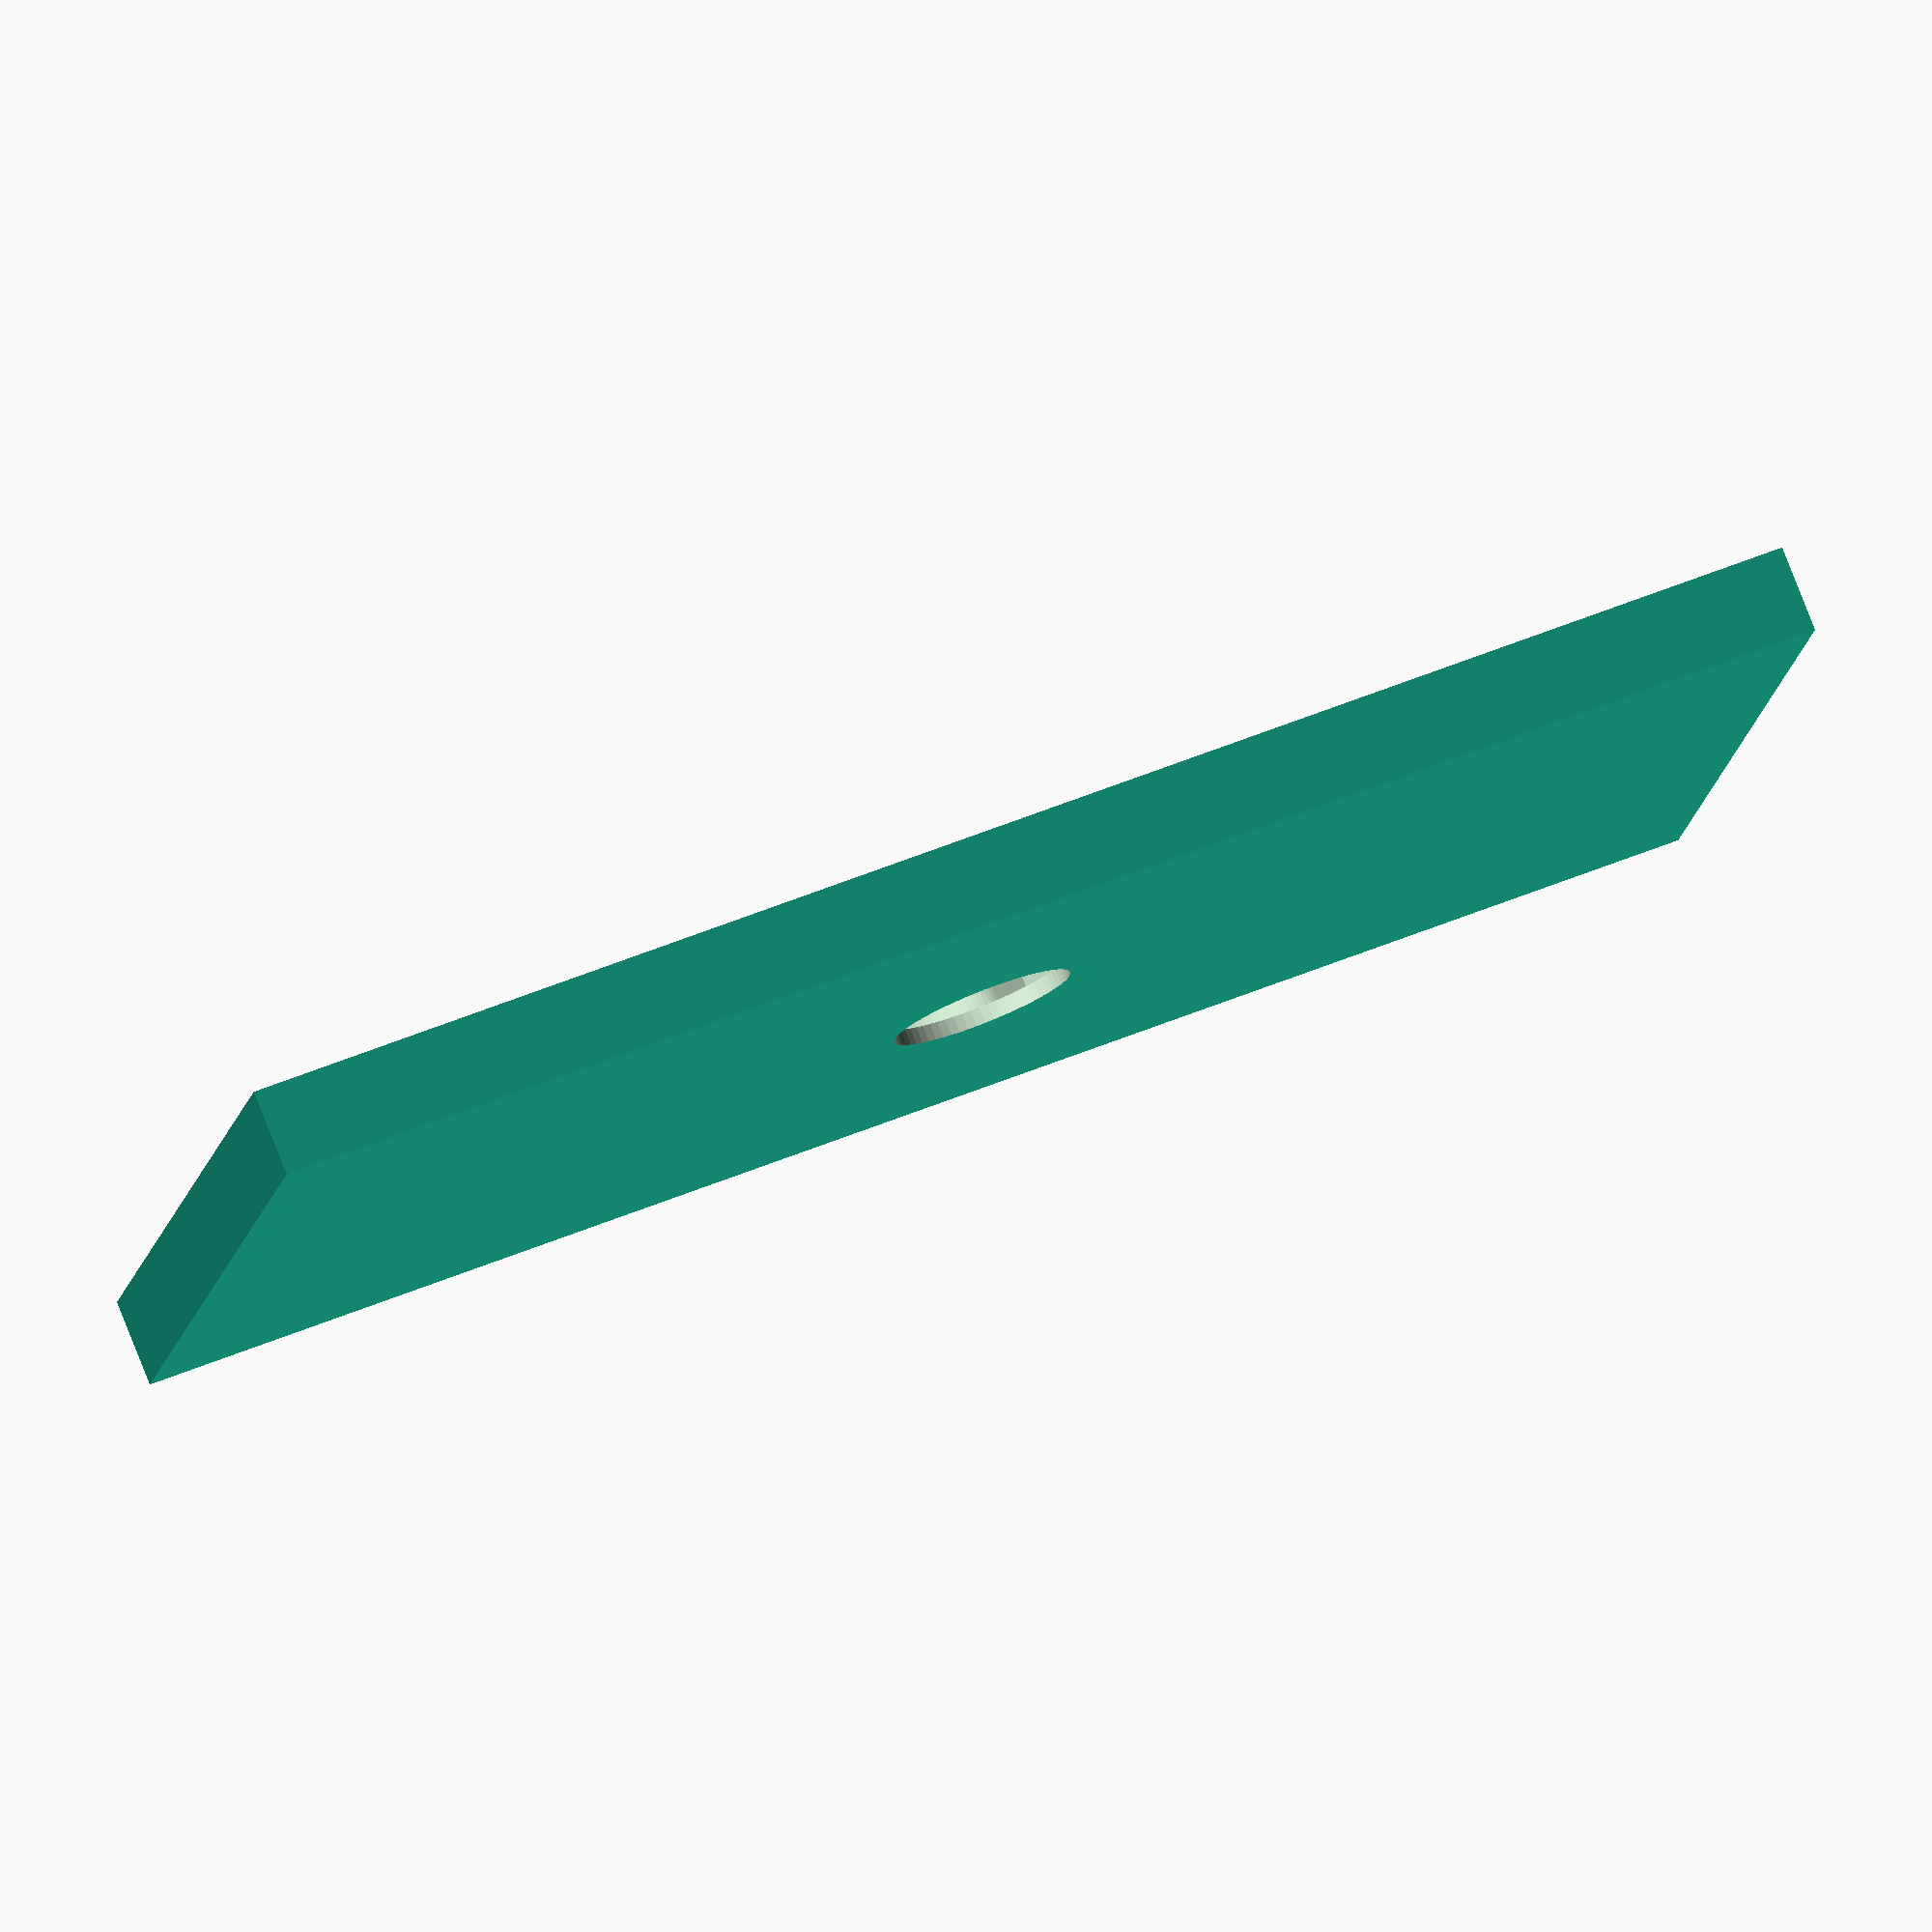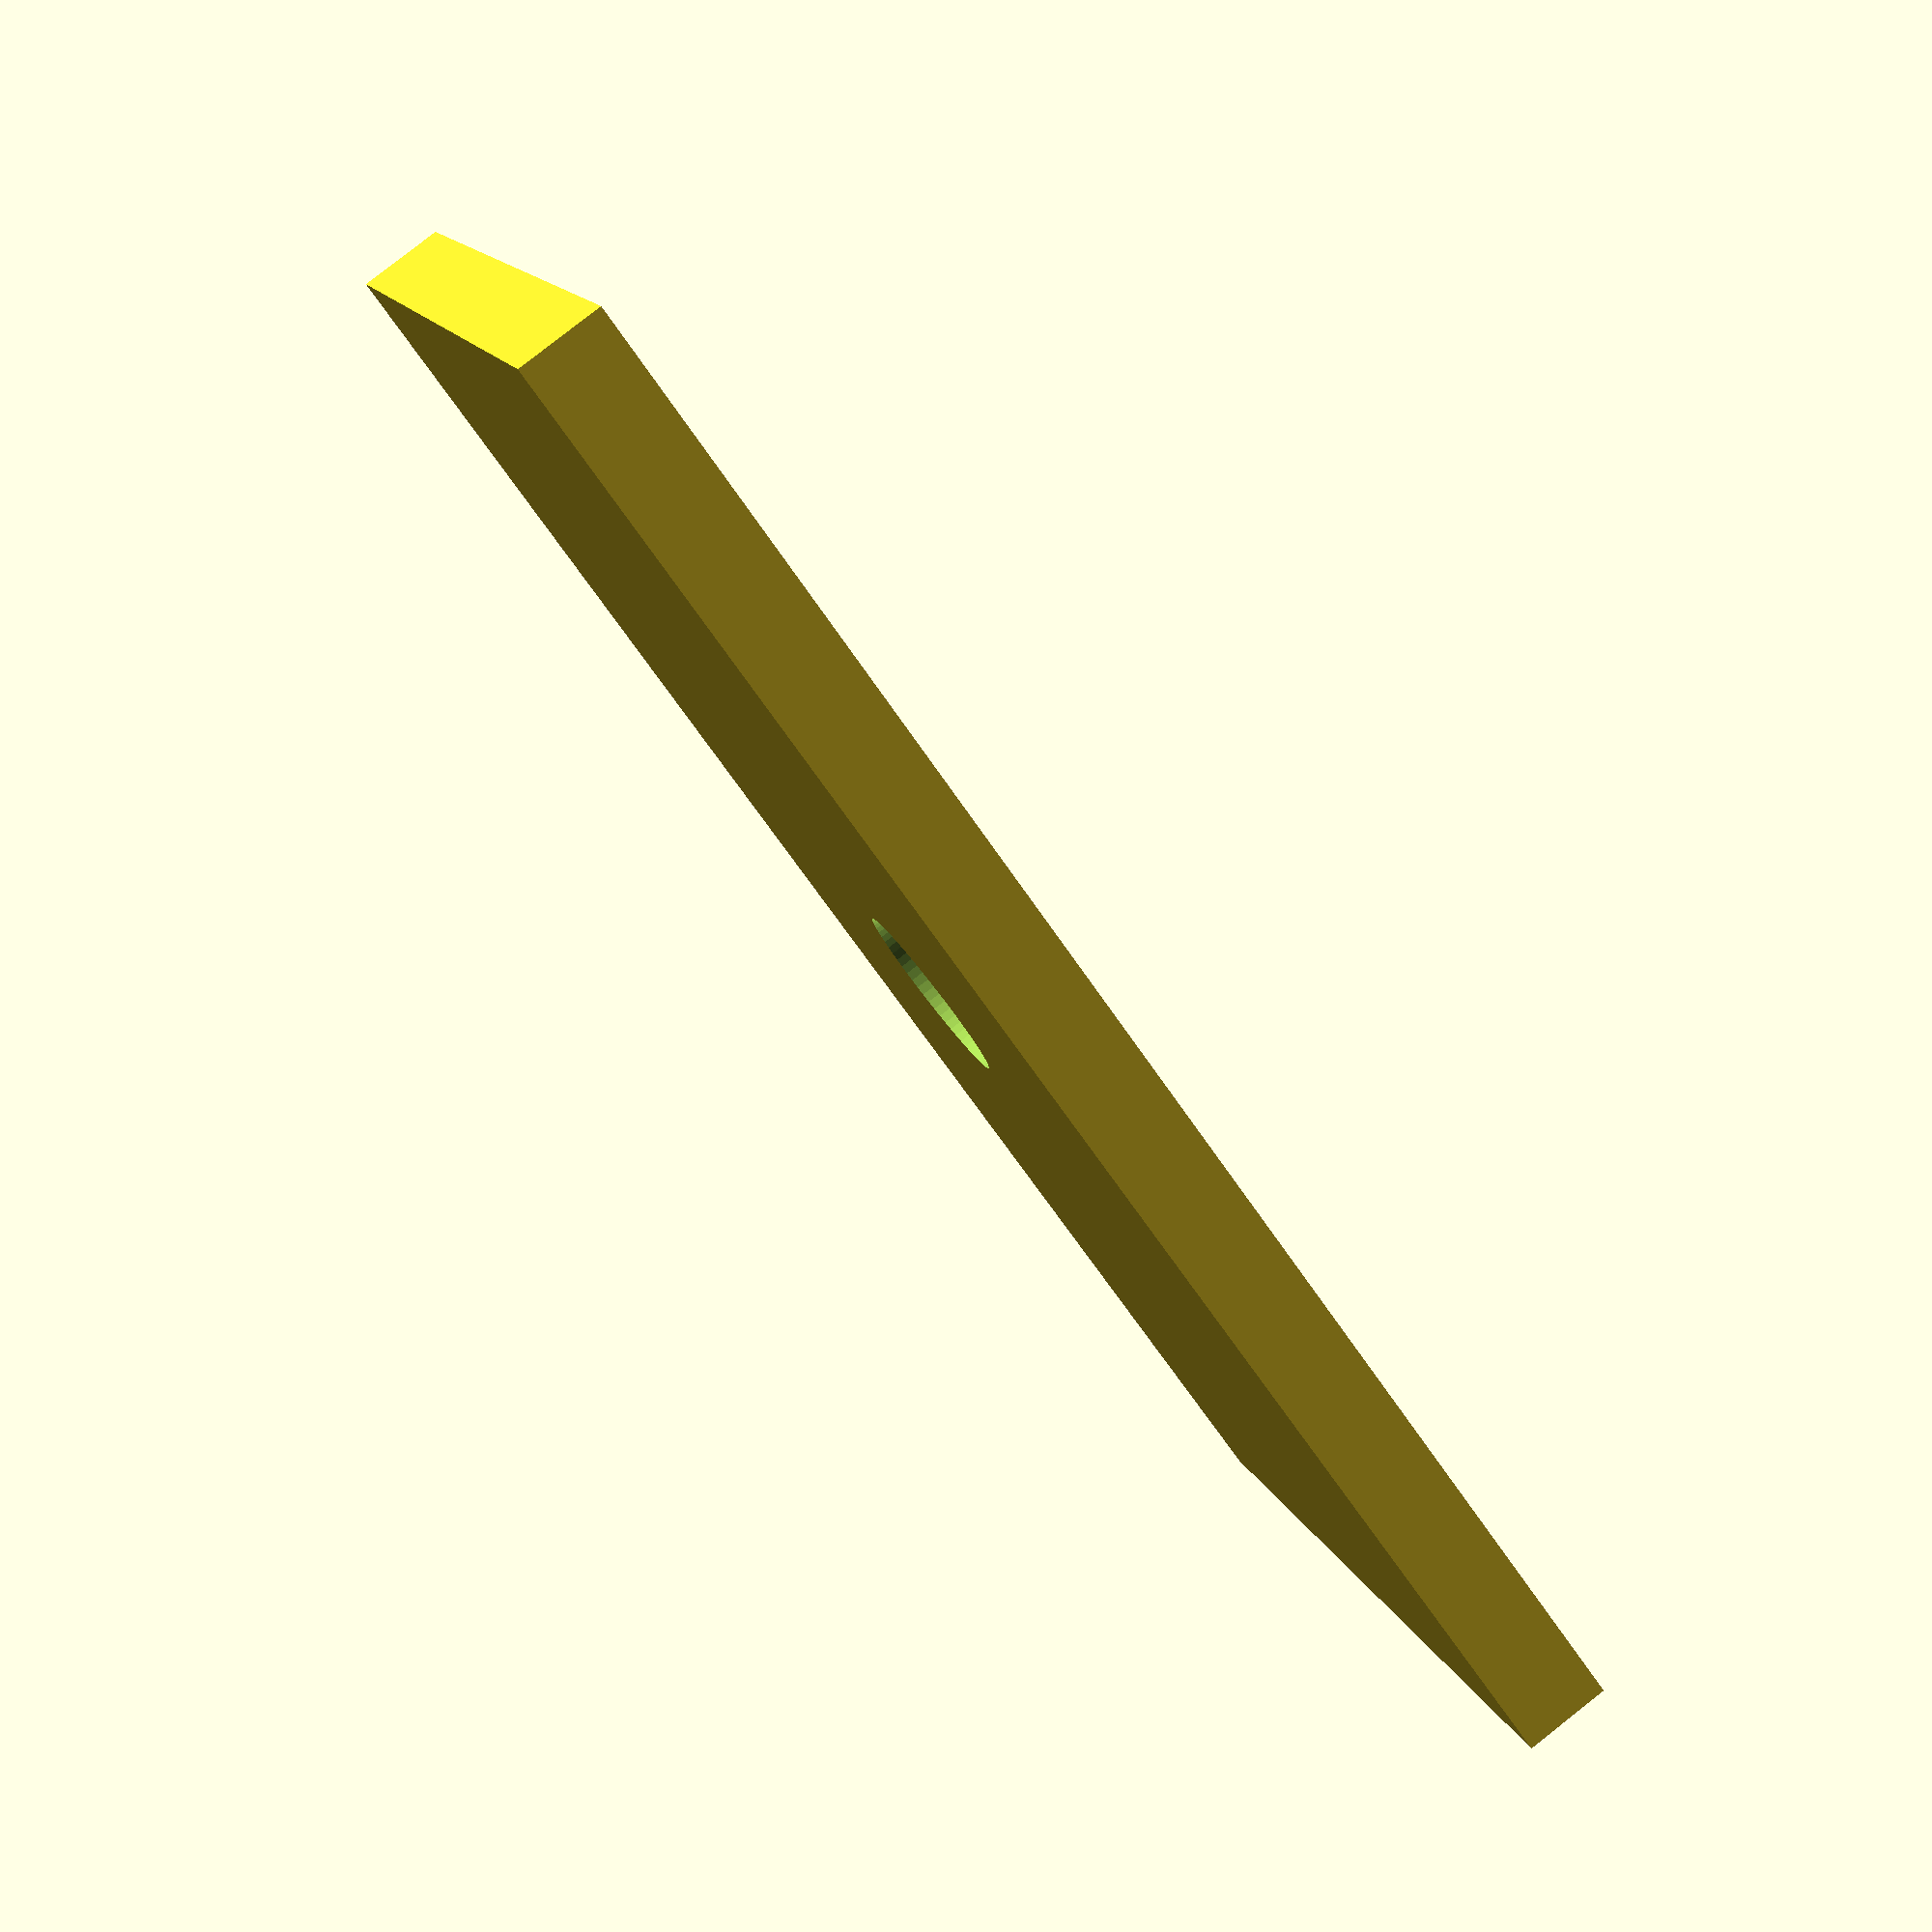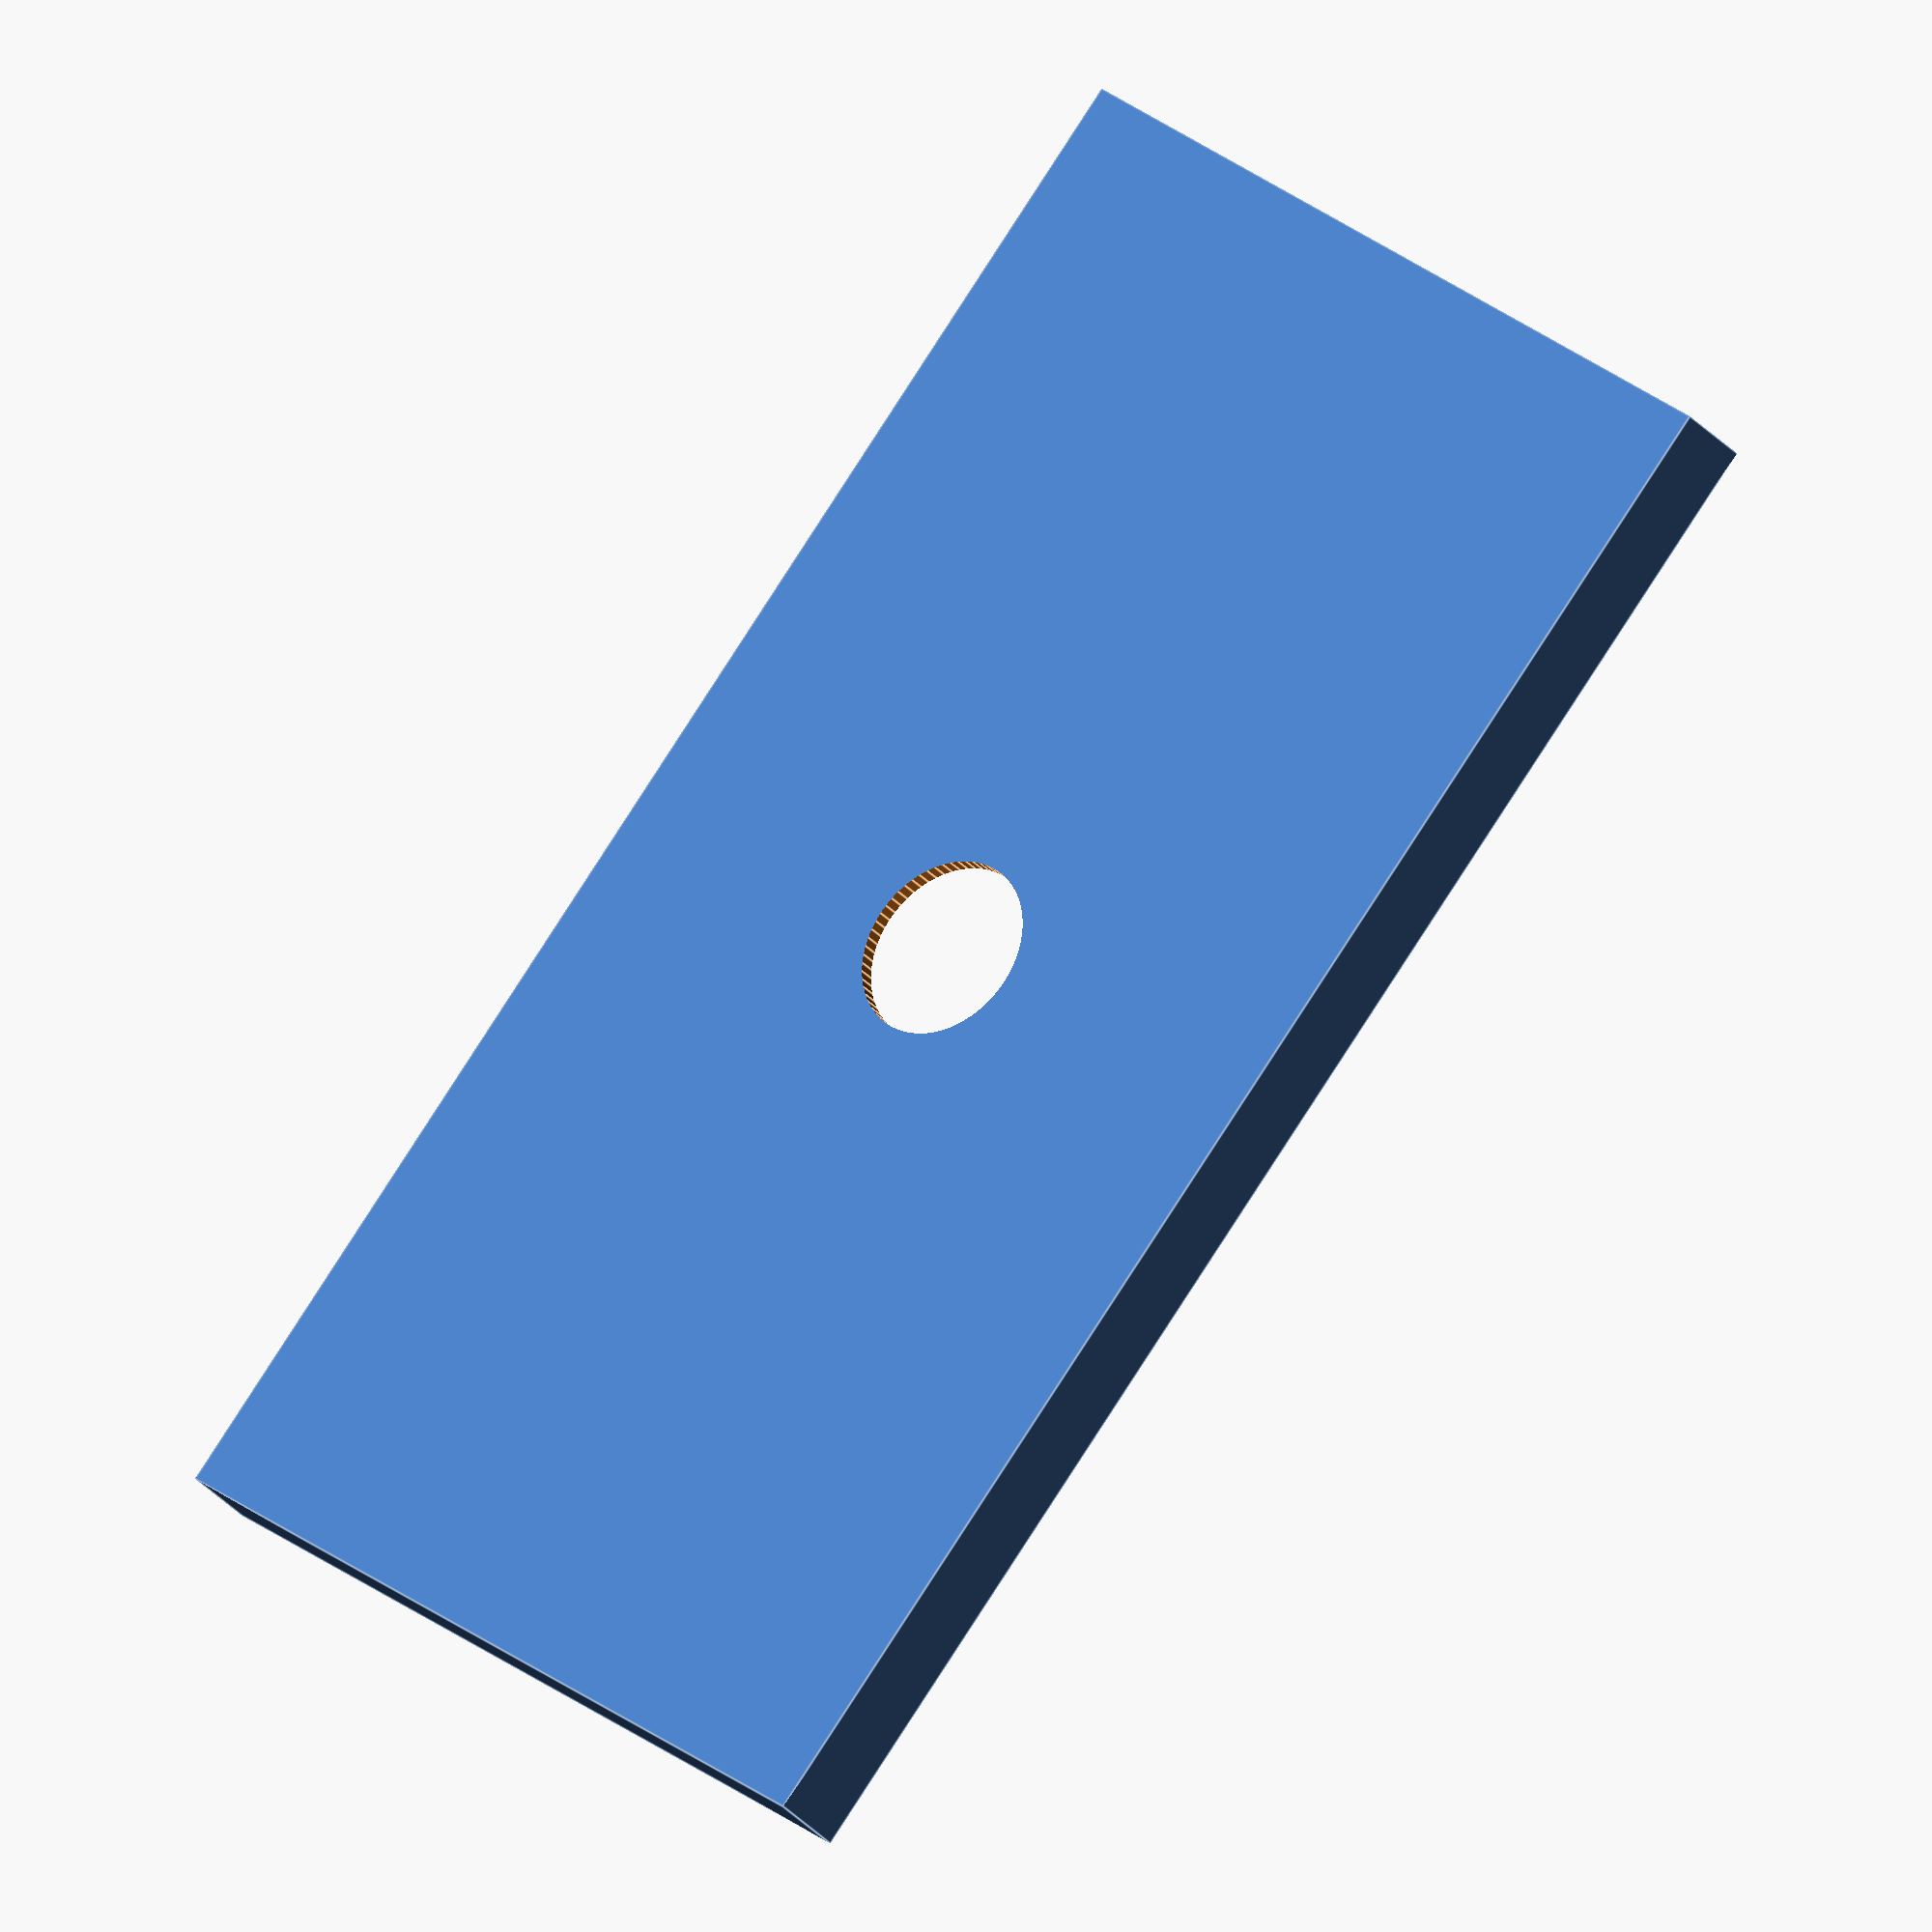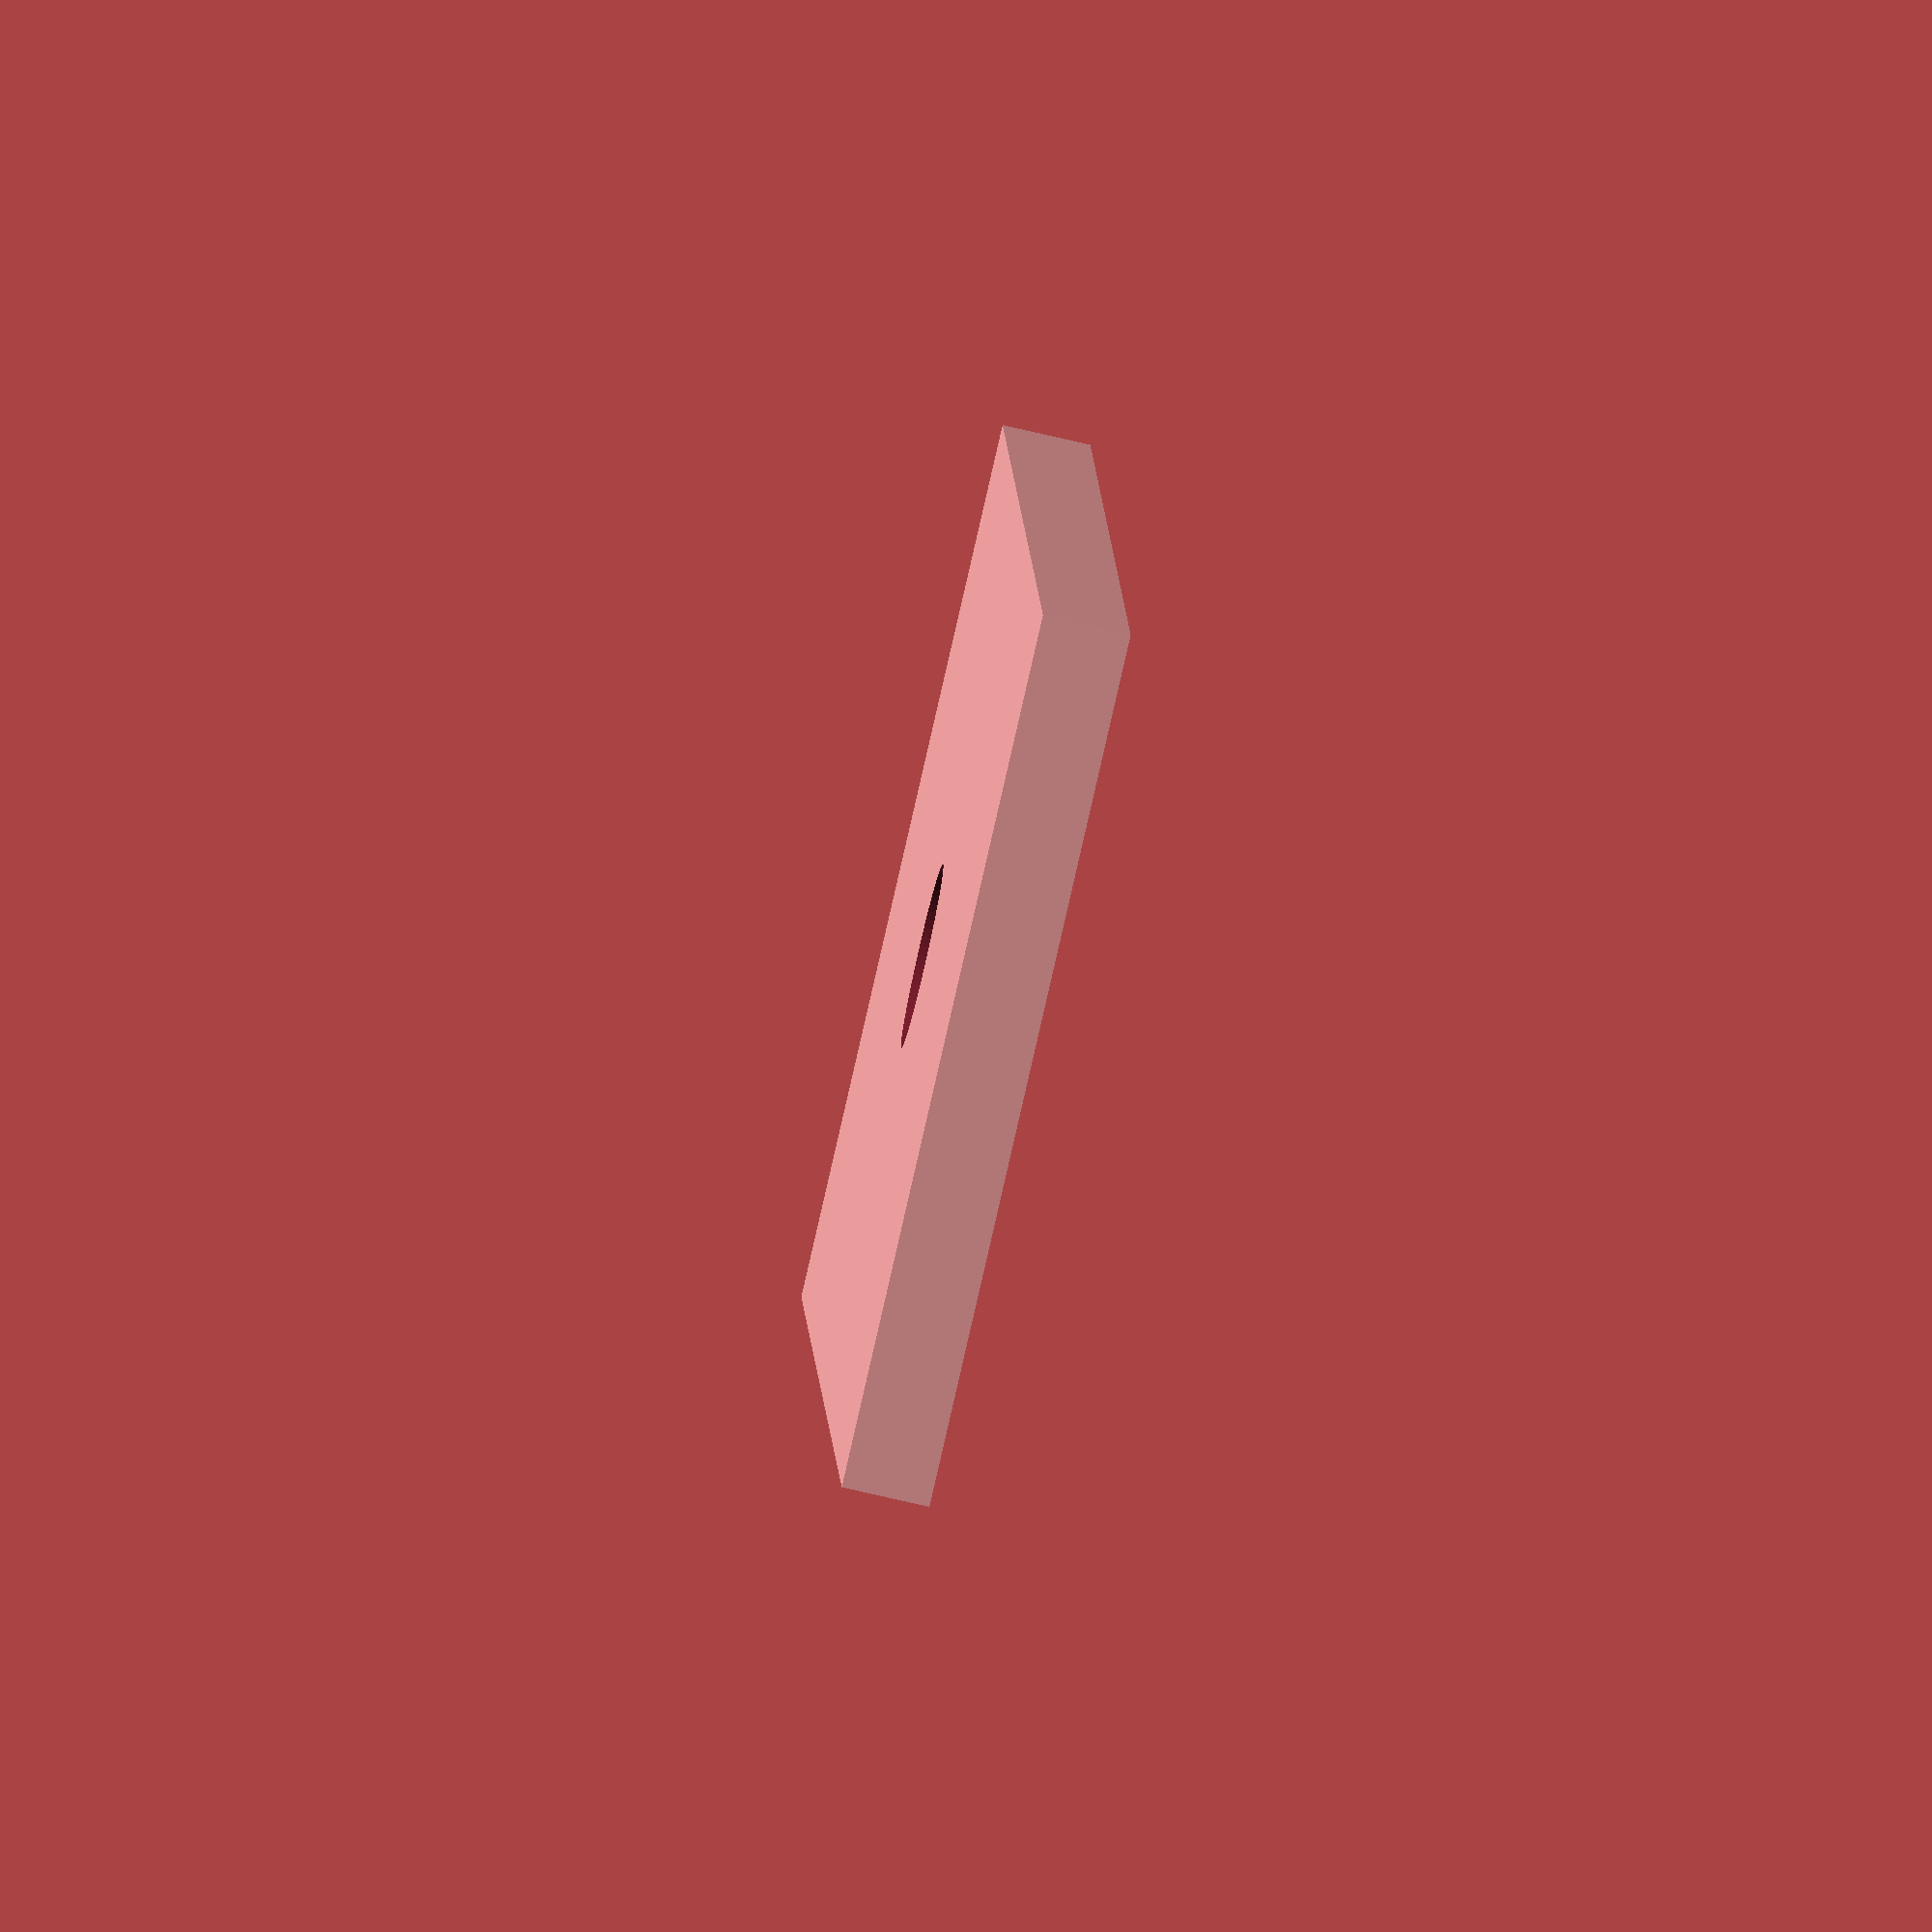
<openscad>
$fn = 64;

gear_diam = 90;
gear_thickness = 3;
gear_spur_depth = 2;

// Servo head
module servo_arm() {
  tip_diameter = 3.75;
  base_diameter = 7;
  short_arm_length = 15.7;
  long_arm_length = 18.1;
  bar_length = 16.45;
  arm_thickness = 1.75;
  base_thickness = 4;
  screw_height = 5;
  screw_diam = 4.2;

  // origin is center of arm attachment (screw center, without base)
  union() {
    linear_extrude(height=arm_thickness, center=true){
      union() {
        // arm and center
        hull() {
          circle(d=base_diameter);
          translate([long_arm_length - tip_diameter / 2, 0])
            circle(d=tip_diameter);
          translate([-(short_arm_length - tip_diameter / 2), 0])
            circle(d=tip_diameter);
        }

        // short bar across
        hull() {
          translate([0, bar_length / 2 - tip_diameter / 2])
            circle(d=tip_diameter);
          translate([0, -(bar_length / 2 - tip_diameter / 2)])
            circle(d=tip_diameter);
        }
      }
    }
    translate([0, 0, -base_thickness + arm_thickness / 2]) {
      cylinder(d=base_diameter, h=base_thickness);
      cylinder(d=screw_diam, h=screw_height);
    }
  }
}

difference() {
  translate([0, 0, 0.25])
    cube([37, 20, 2], center=true);
  servo_arm();
}

</openscad>
<views>
elev=100.2 azim=189.4 roll=201.5 proj=o view=wireframe
elev=277.4 azim=205.0 roll=51.9 proj=p view=solid
elev=29.0 azim=309.8 roll=31.7 proj=o view=edges
elev=257.4 azim=263.8 roll=103.0 proj=o view=wireframe
</views>
